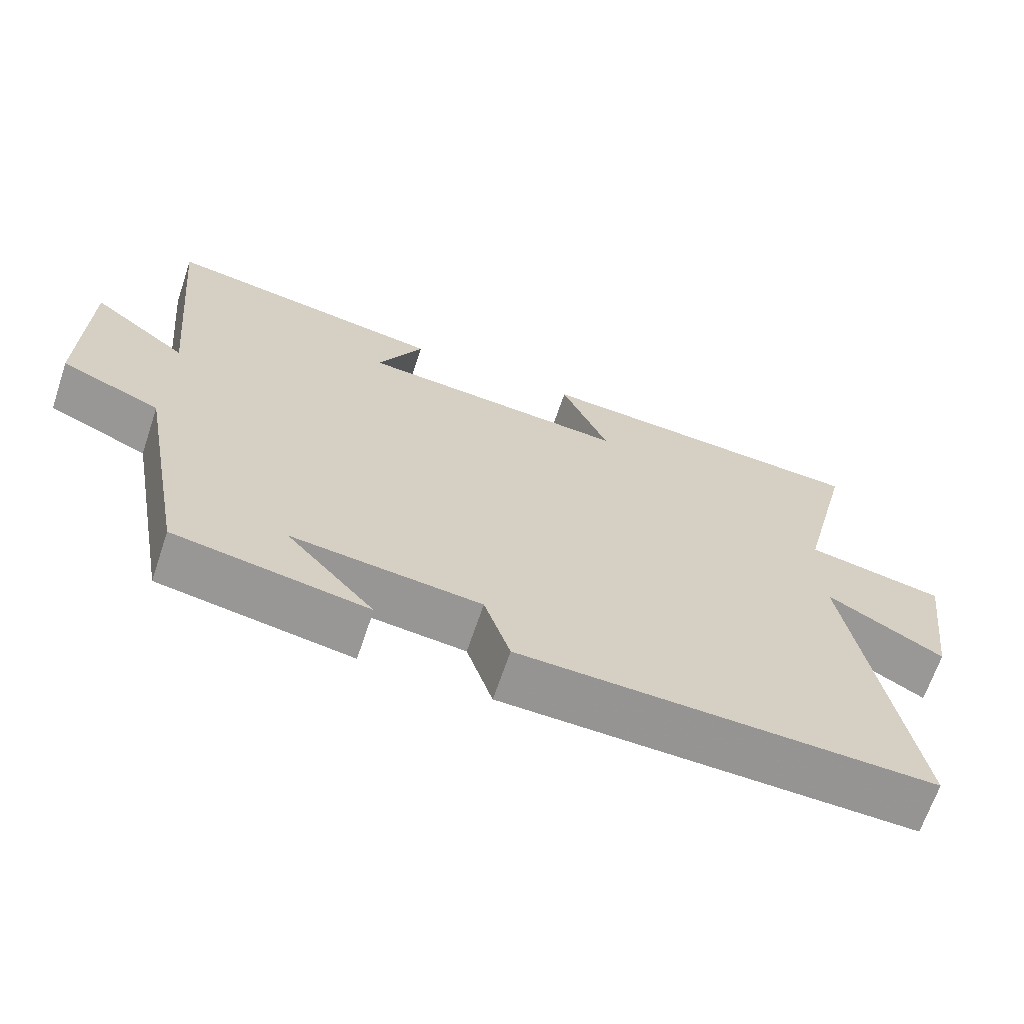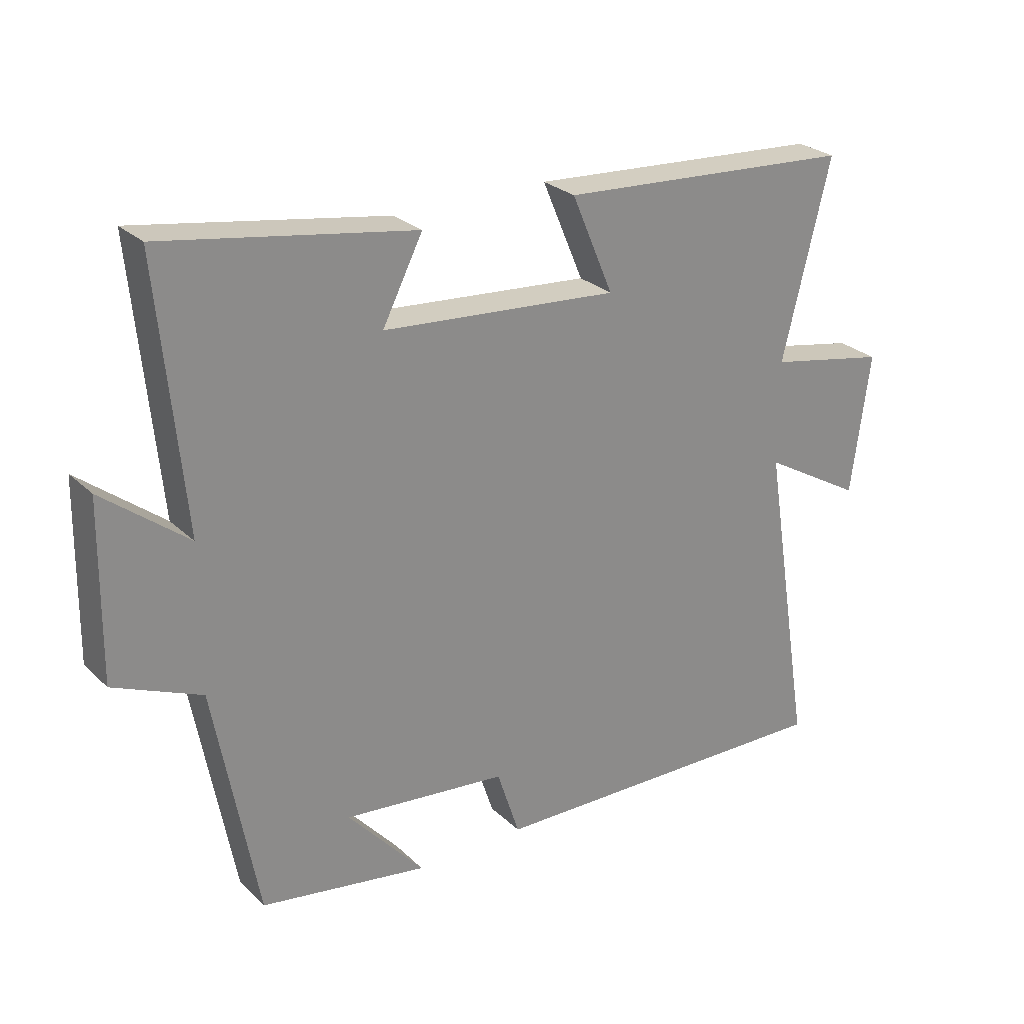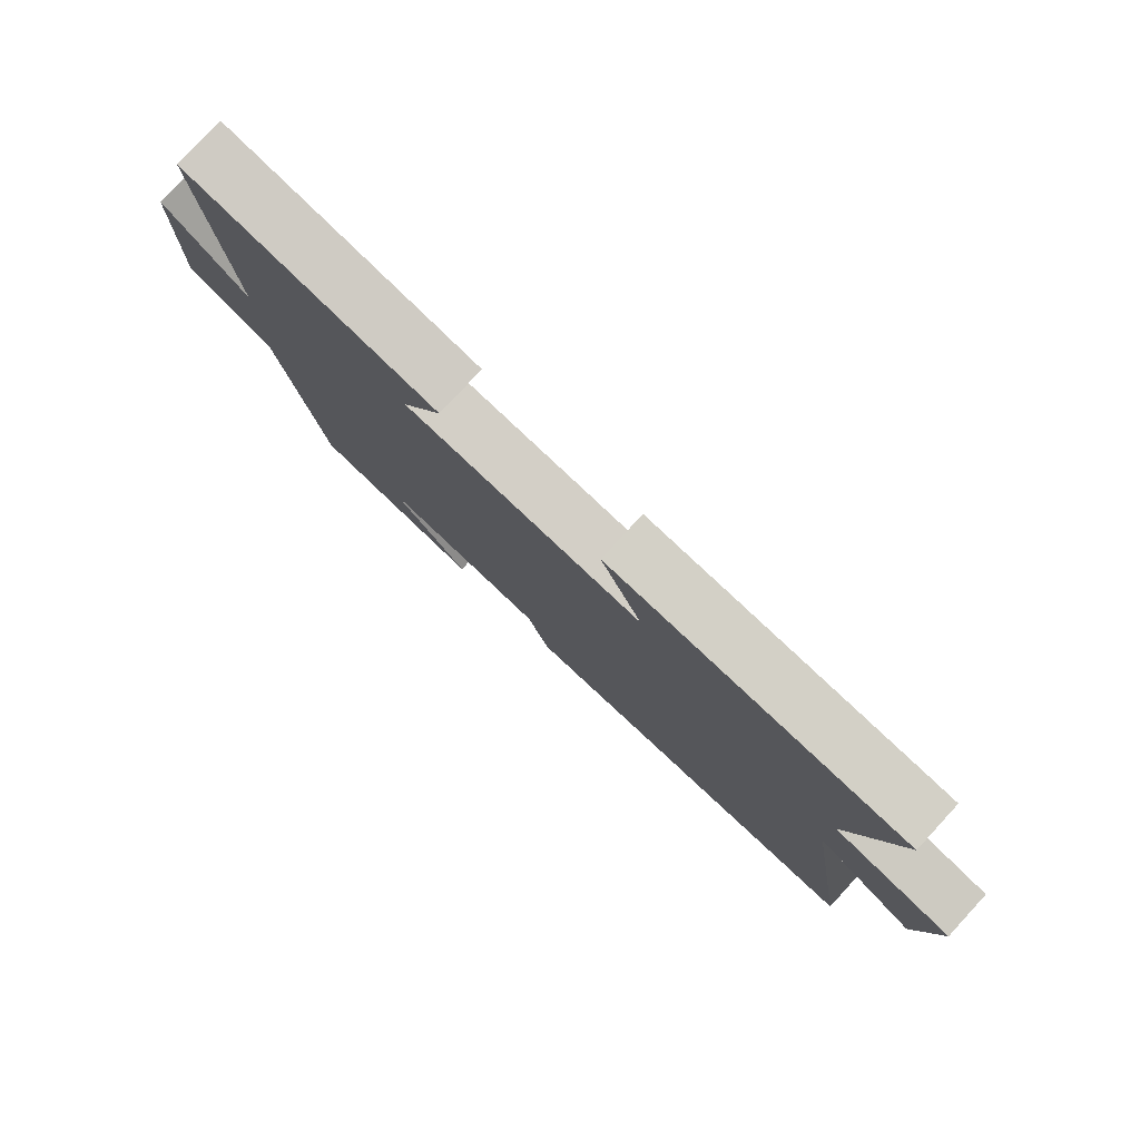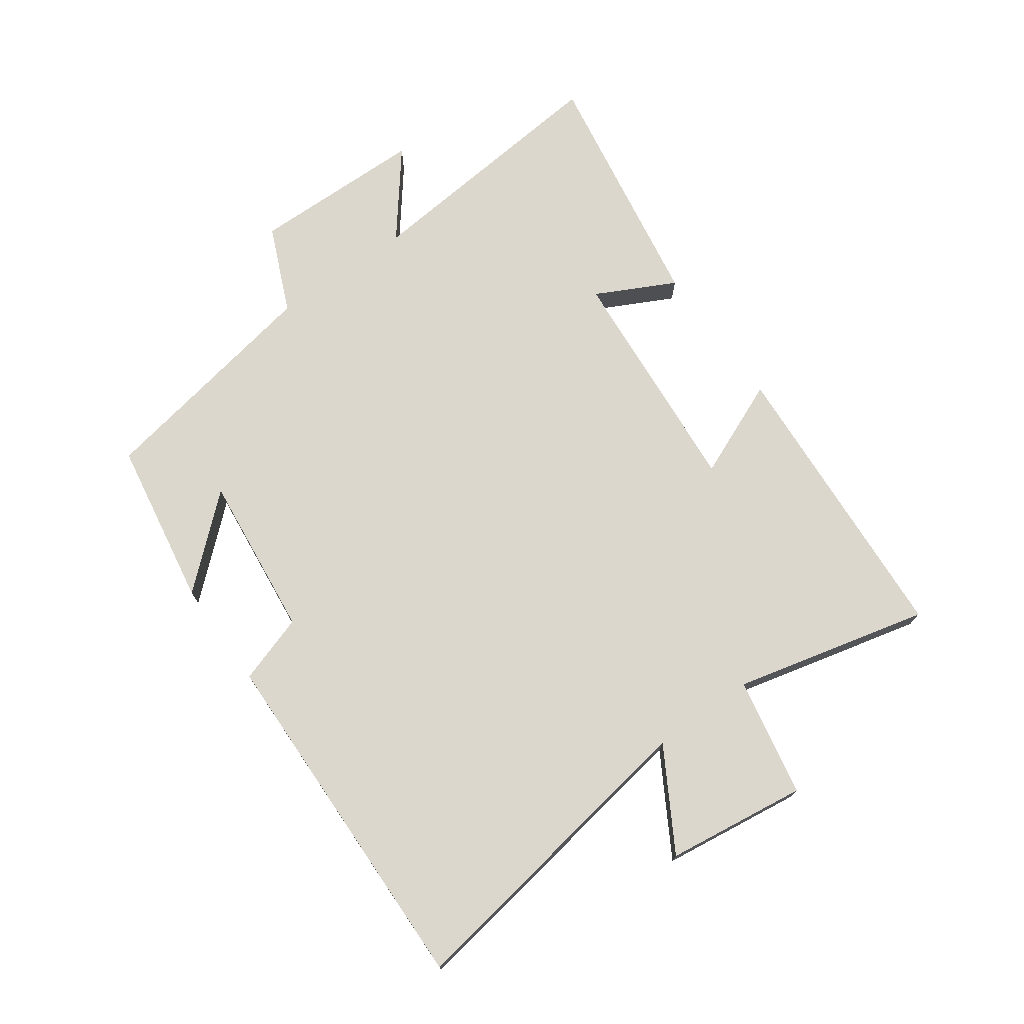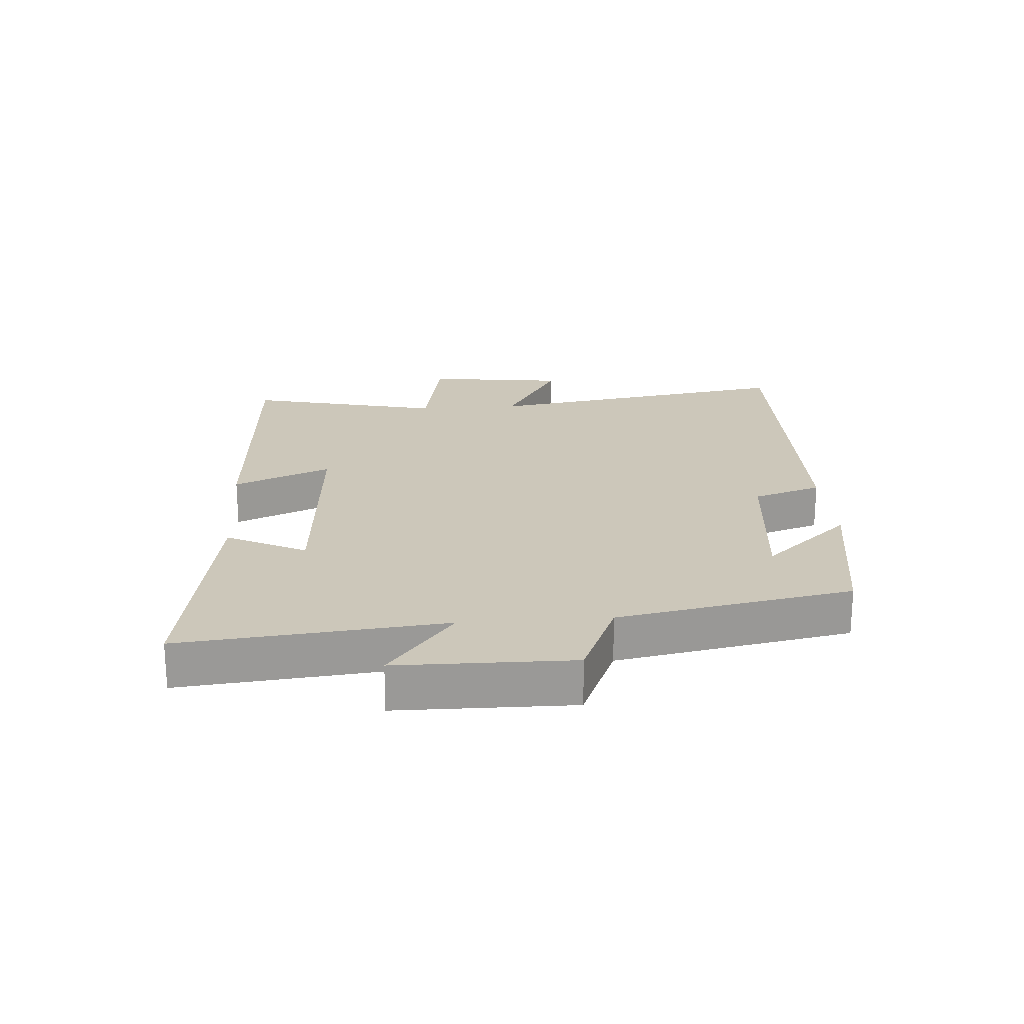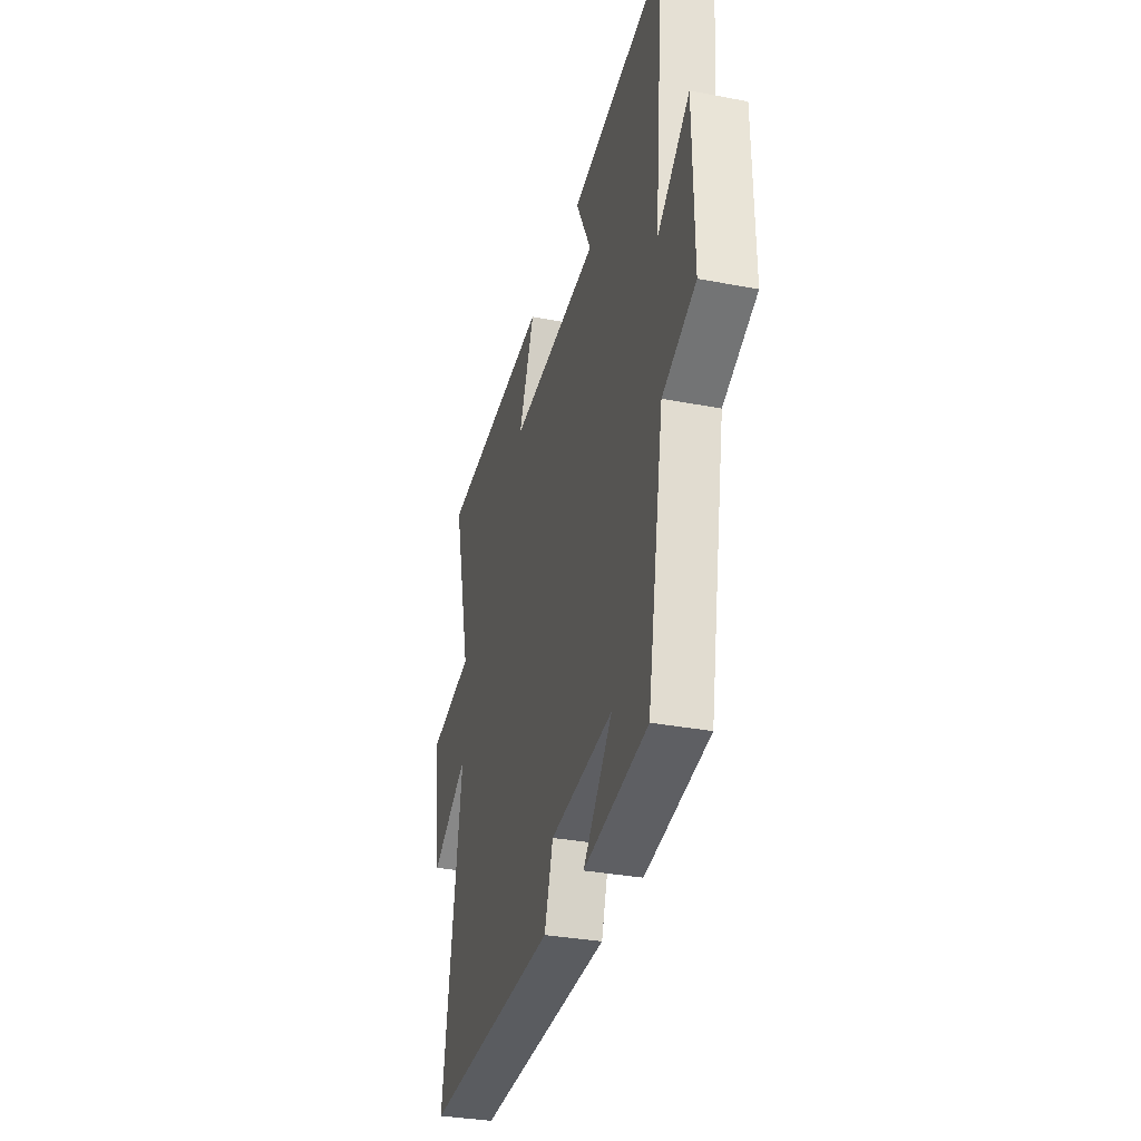
<metadata>
{"format":"obj","ext":"obj","renderer":"f3d","projection":"perspective","resolution":1024,"background":"white","views":[{"elev":-67.0,"azim":161.4,"up":"+Z"},{"elev":26.5,"azim":145.0,"up":"+Z"},{"elev":79.1,"azim":-137.3,"up":"+Z"},{"elev":73.3,"azim":-125.6,"up":"+Y"},{"elev":21.3,"azim":85.6,"up":"+Y"},{"elev":-33.0,"azim":75.2,"up":"+Z"}]}
</metadata>
<code>
v 0.431 0.07 -0.456
v 0.164 0.07 -0.5
v 0.286 0.07 -0.362
v 0.024 0.07 -0.39
v -0.012 0.07 -0.5
v -0.581 0.07 -0.513
v -0.5 0.07 -0.009
v -0.66 0.07 -0.102
v -0.69 0.07 0.122
v -0.5 0.07 0.159
v -0.576 0.07 0.47
v -0.104 0.07 0.5
v -0.17 0.07 0.344
v 0.206 0.07 0.374
v 0.142 0.07 0.5
v 0.54 0.07 0.566
v 0.5 0.07 0.149
v 0.635 0.07 0.255
v 0.639 0.07 -0.023
v 0.5 0.07 -0.083
v 0.431 0 -0.456
v 0.164 0 -0.5
v 0.286 0 -0.362
v 0.024 0 -0.39
v -0.012 0 -0.5
v -0.581 0 -0.513
v -0.5 0 -0.009
v -0.66 0 -0.102
v -0.69 0 0.122
v -0.5 0 0.159
v -0.576 0 0.47
v -0.104 0 0.5
v -0.17 0 0.344
v 0.206 0 0.374
v 0.142 0 0.5
v 0.54 0 0.566
v 0.5 0 0.149
v 0.635 0 0.255
v 0.639 0 -0.023
v 0.5 0 -0.083
f 17 18 19 20
f 17 20 1
f 14 15 16 17
f 13 14 17 1
f 10 11 12 13
f 10 13 1
f 7 8 9 10
f 4 5 6 7
f 3 4 7 10
f 1 2 3
f 1 3 10
f 40 39 38 37
f 21 40 37
f 37 36 35 34
f 21 37 34 33
f 33 32 31 30
f 21 33 30
f 30 29 28 27
f 27 26 25 24
f 30 27 24 23
f 23 22 21
f 30 23 21
f 1 21 22 2
f 2 22 23 3
f 3 23 24 4
f 4 24 25 5
f 5 25 26 6
f 6 26 27 7
f 7 27 28 8
f 8 28 29 9
f 9 29 30 10
f 10 30 31 11
f 11 31 32 12
f 12 32 33 13
f 13 33 34 14
f 14 34 35 15
f 15 35 36 16
f 16 36 37 17
f 17 37 38 18
f 18 38 39 19
f 19 39 40 20
f 20 40 21 1

</code>
